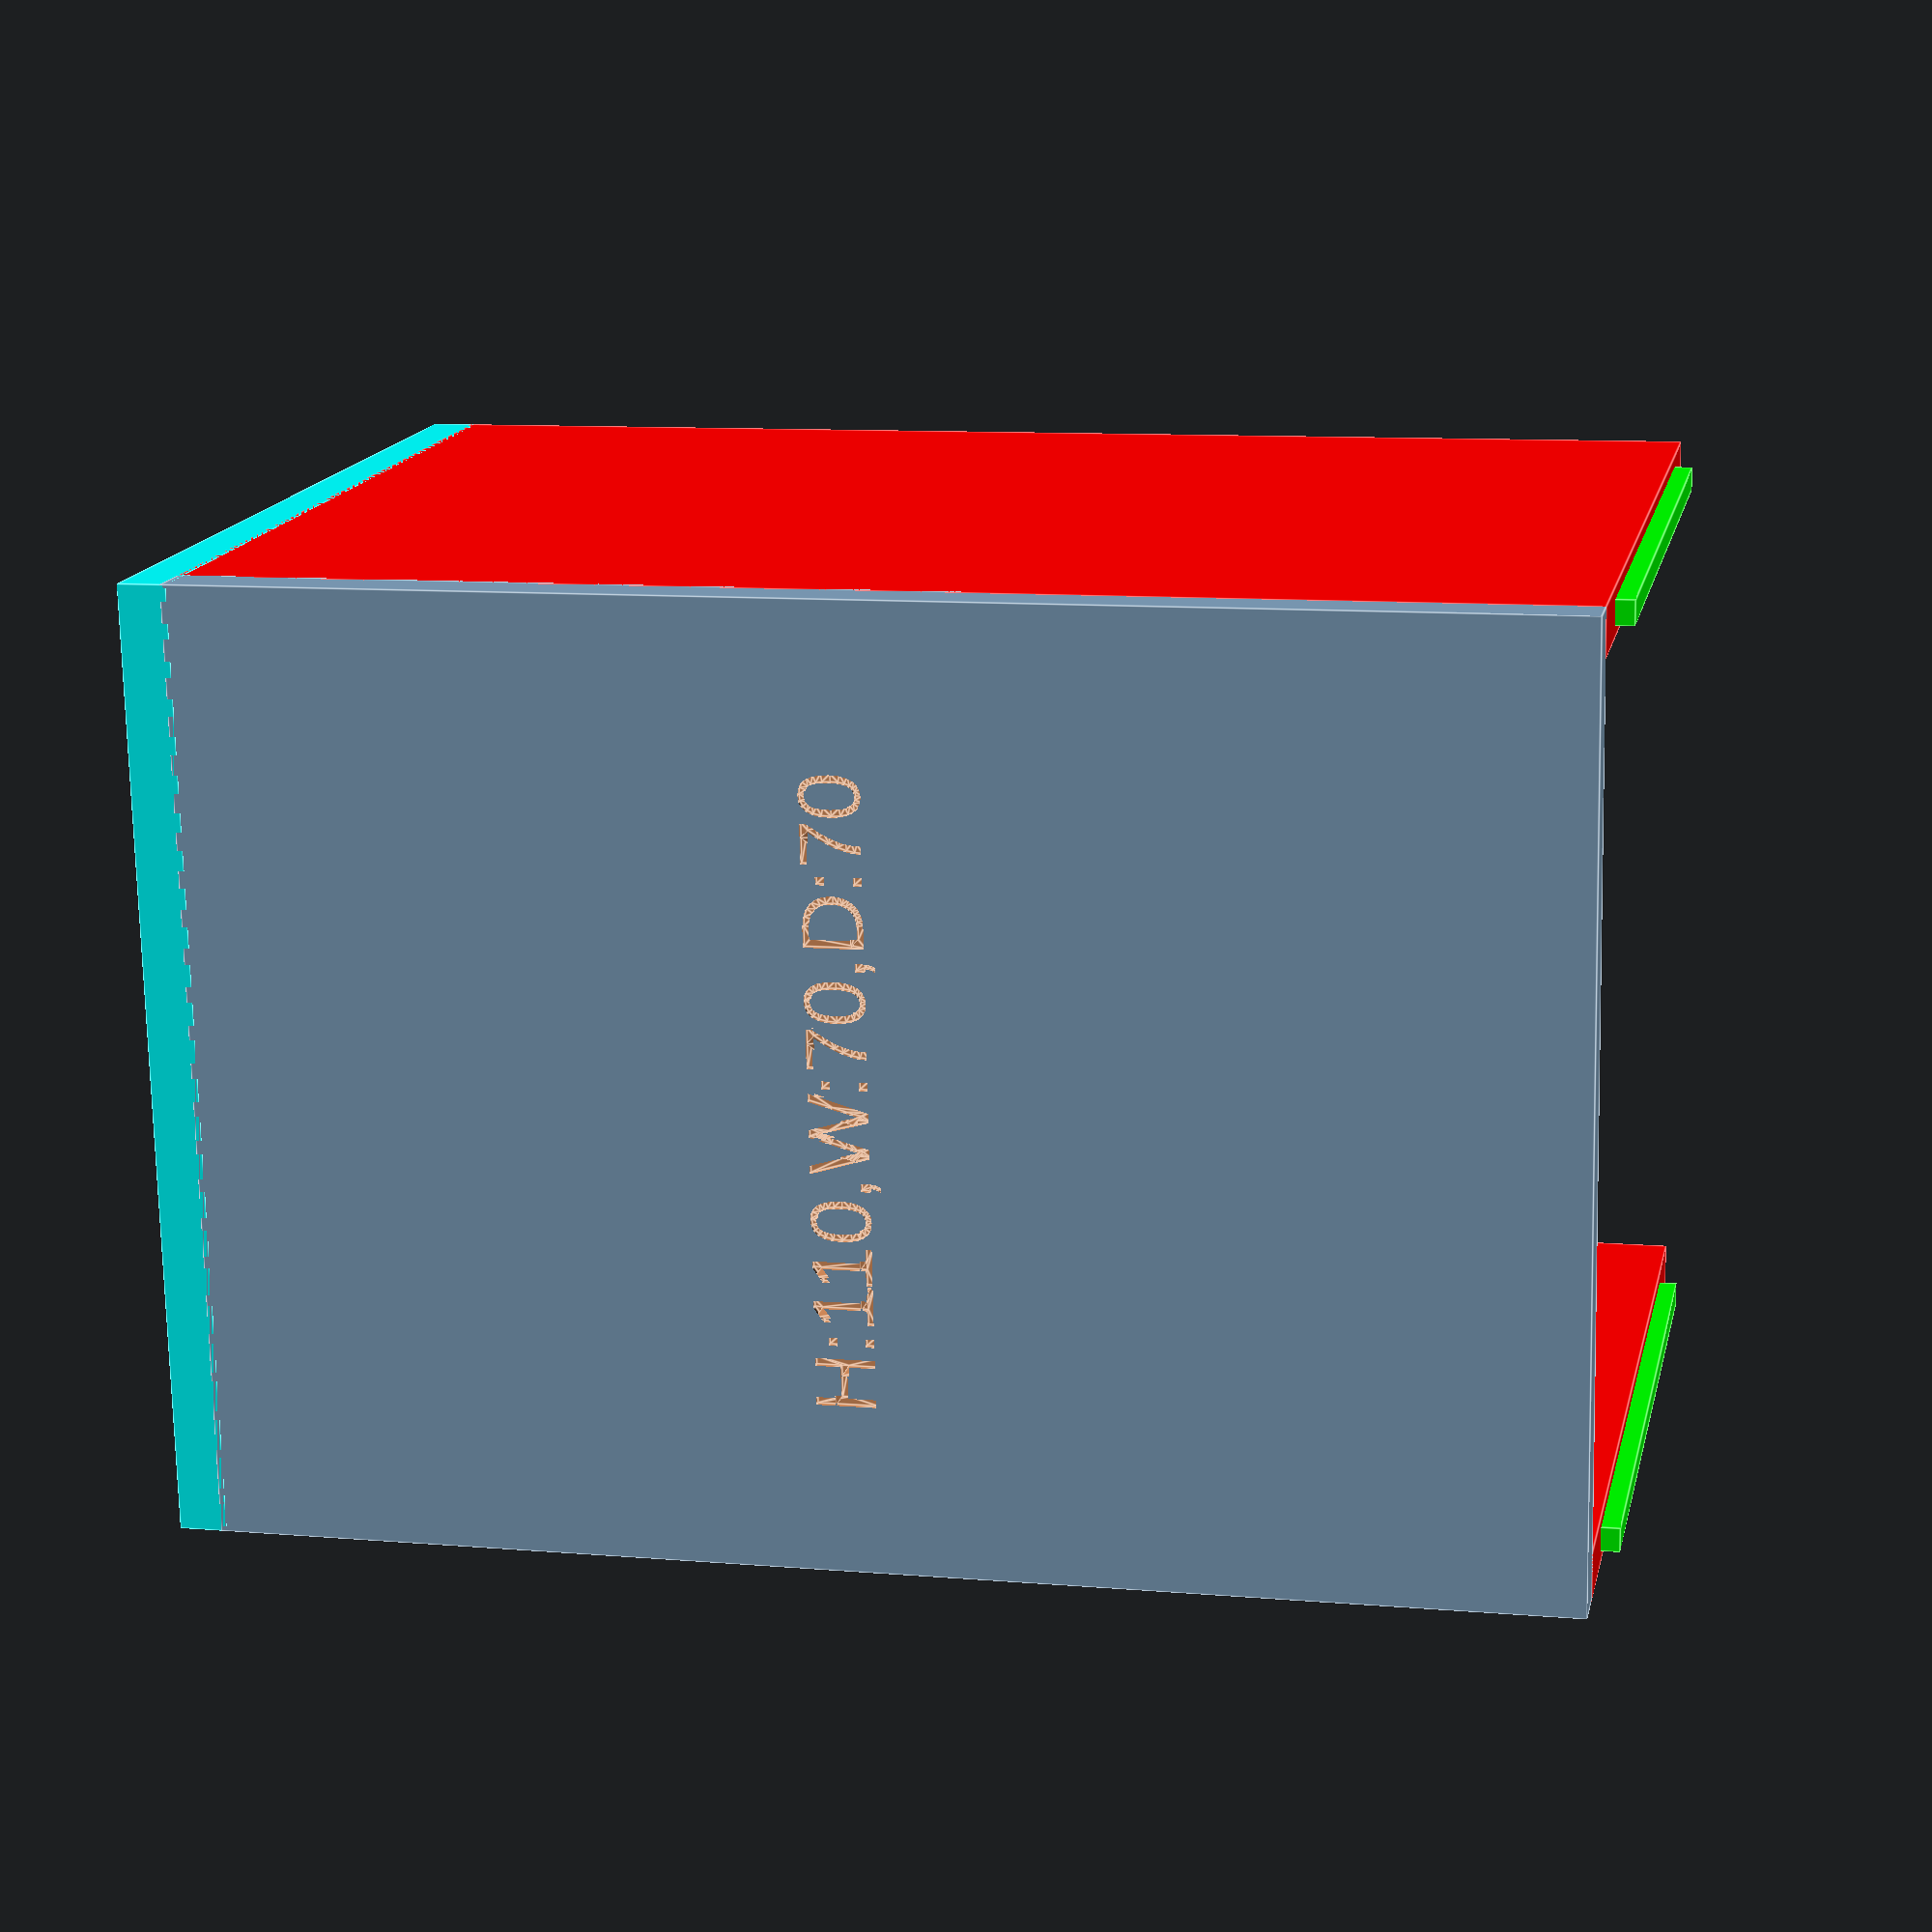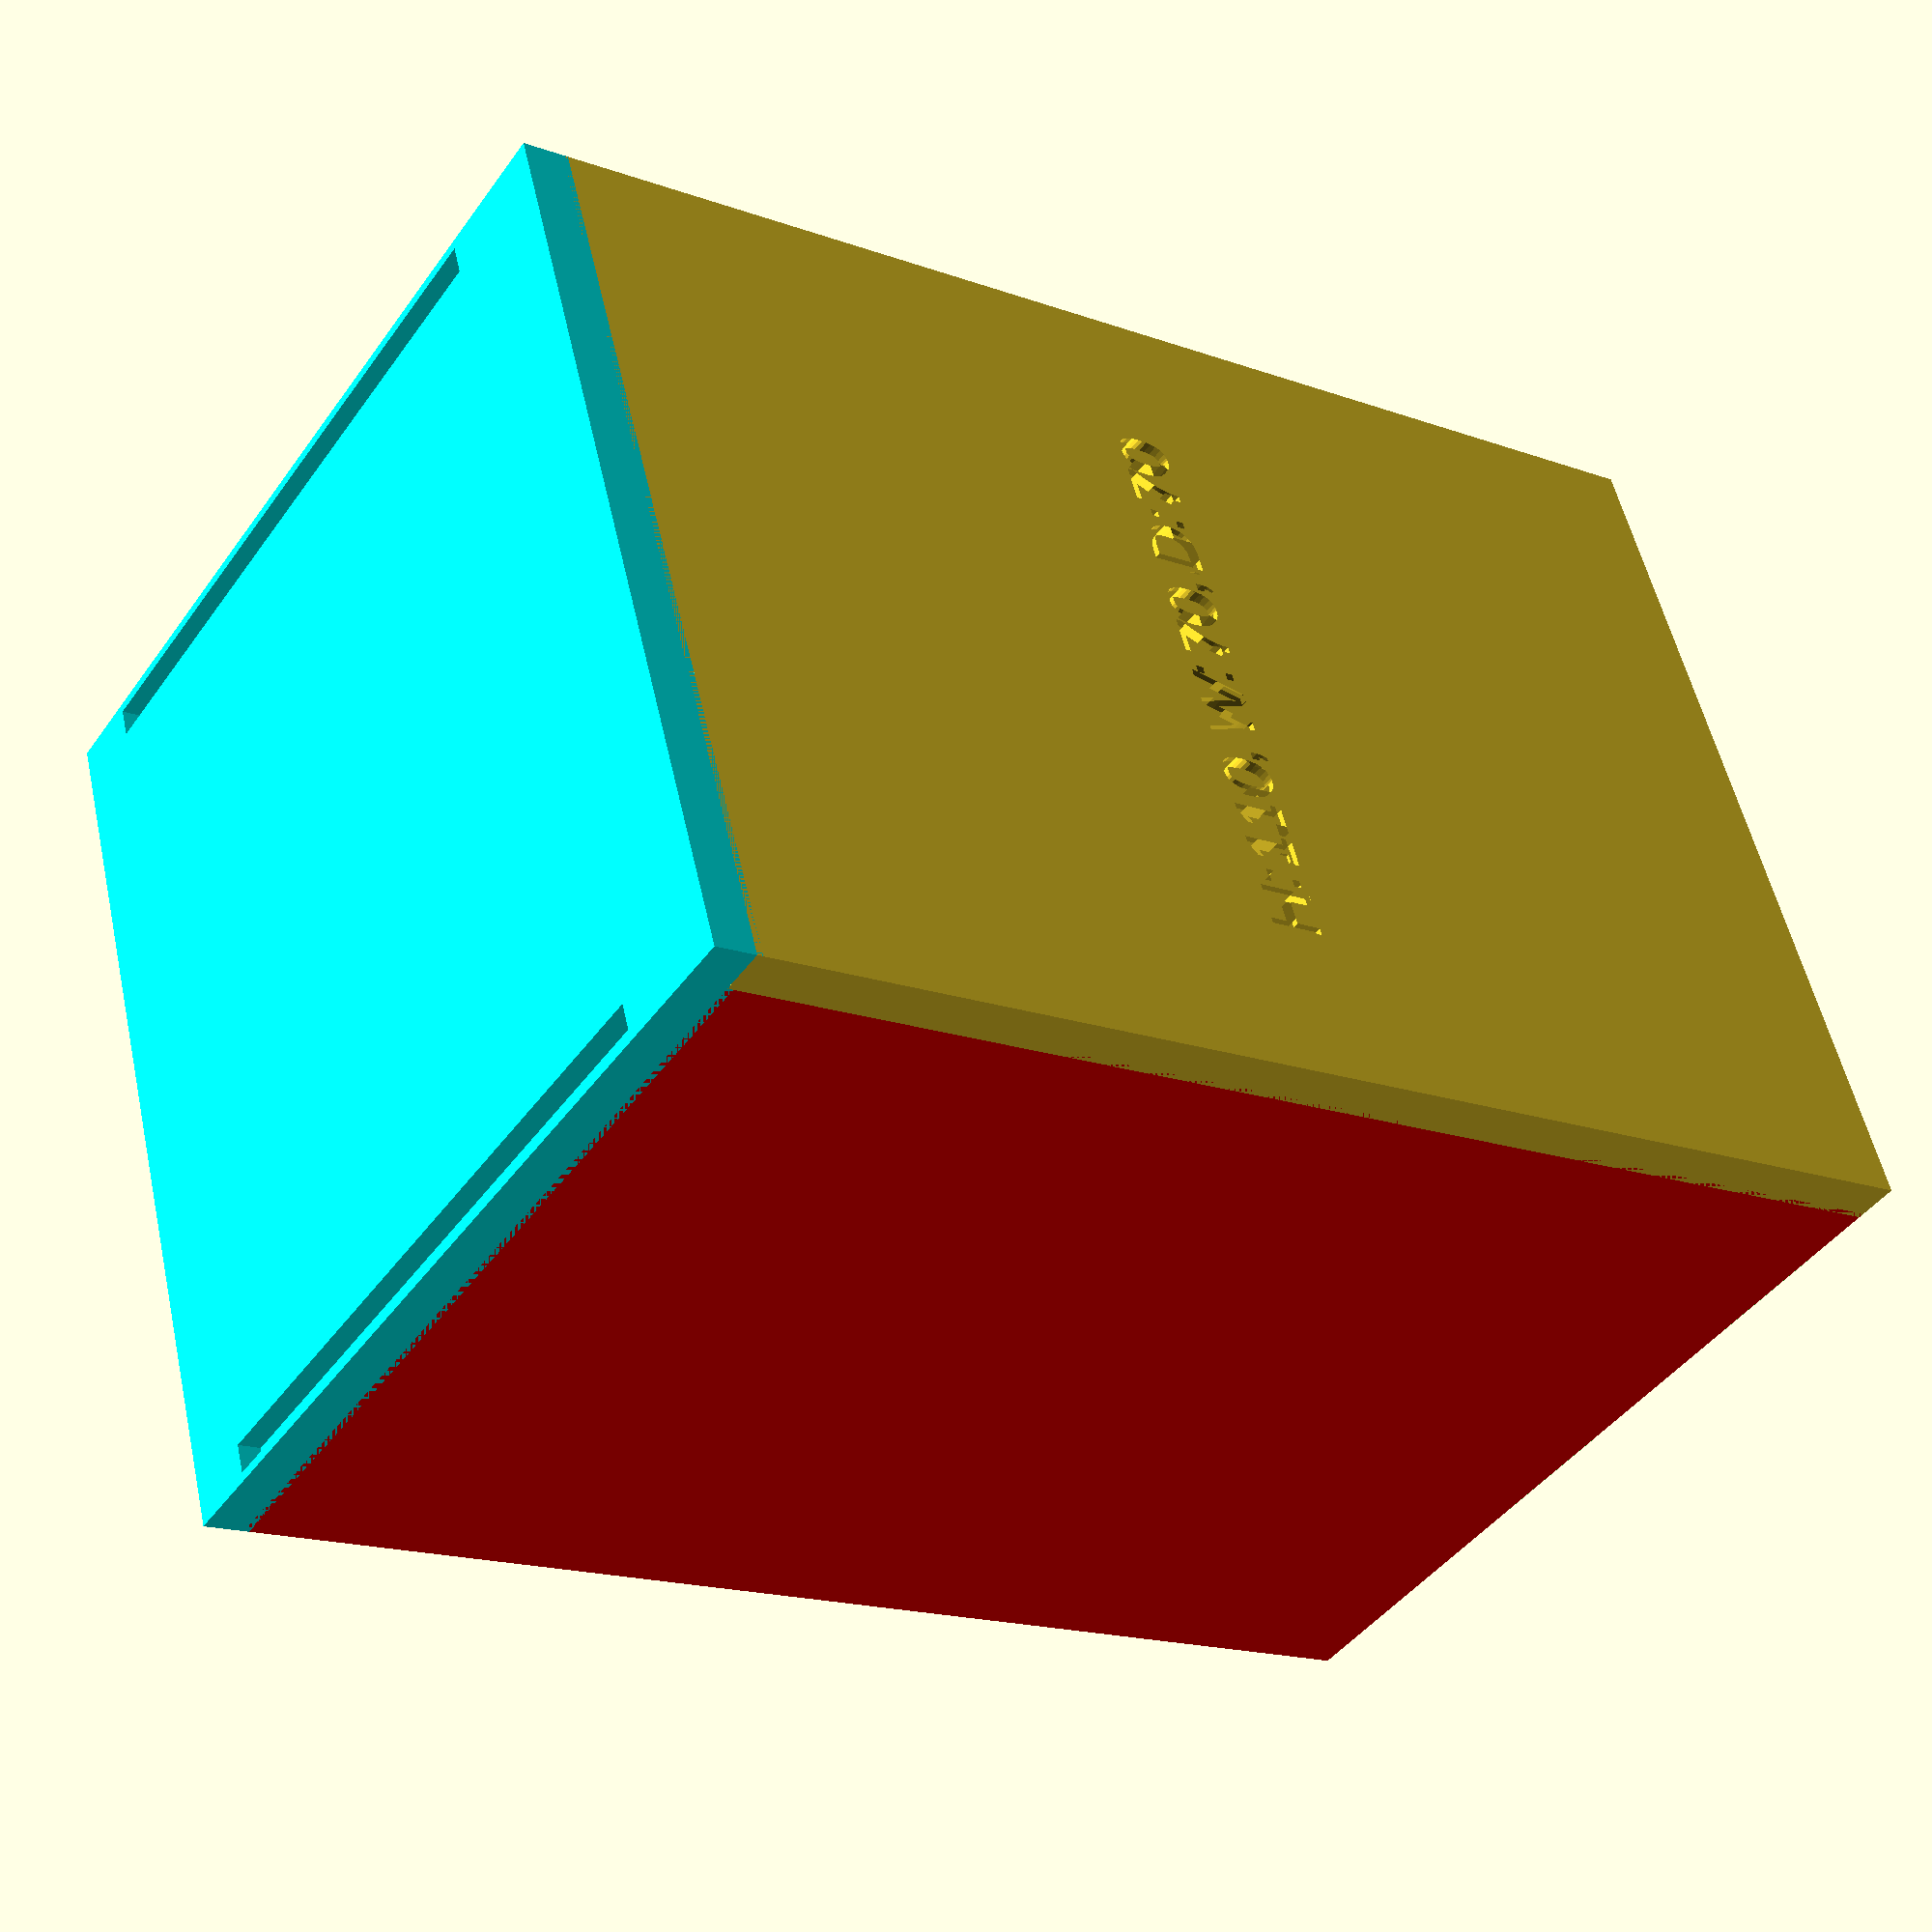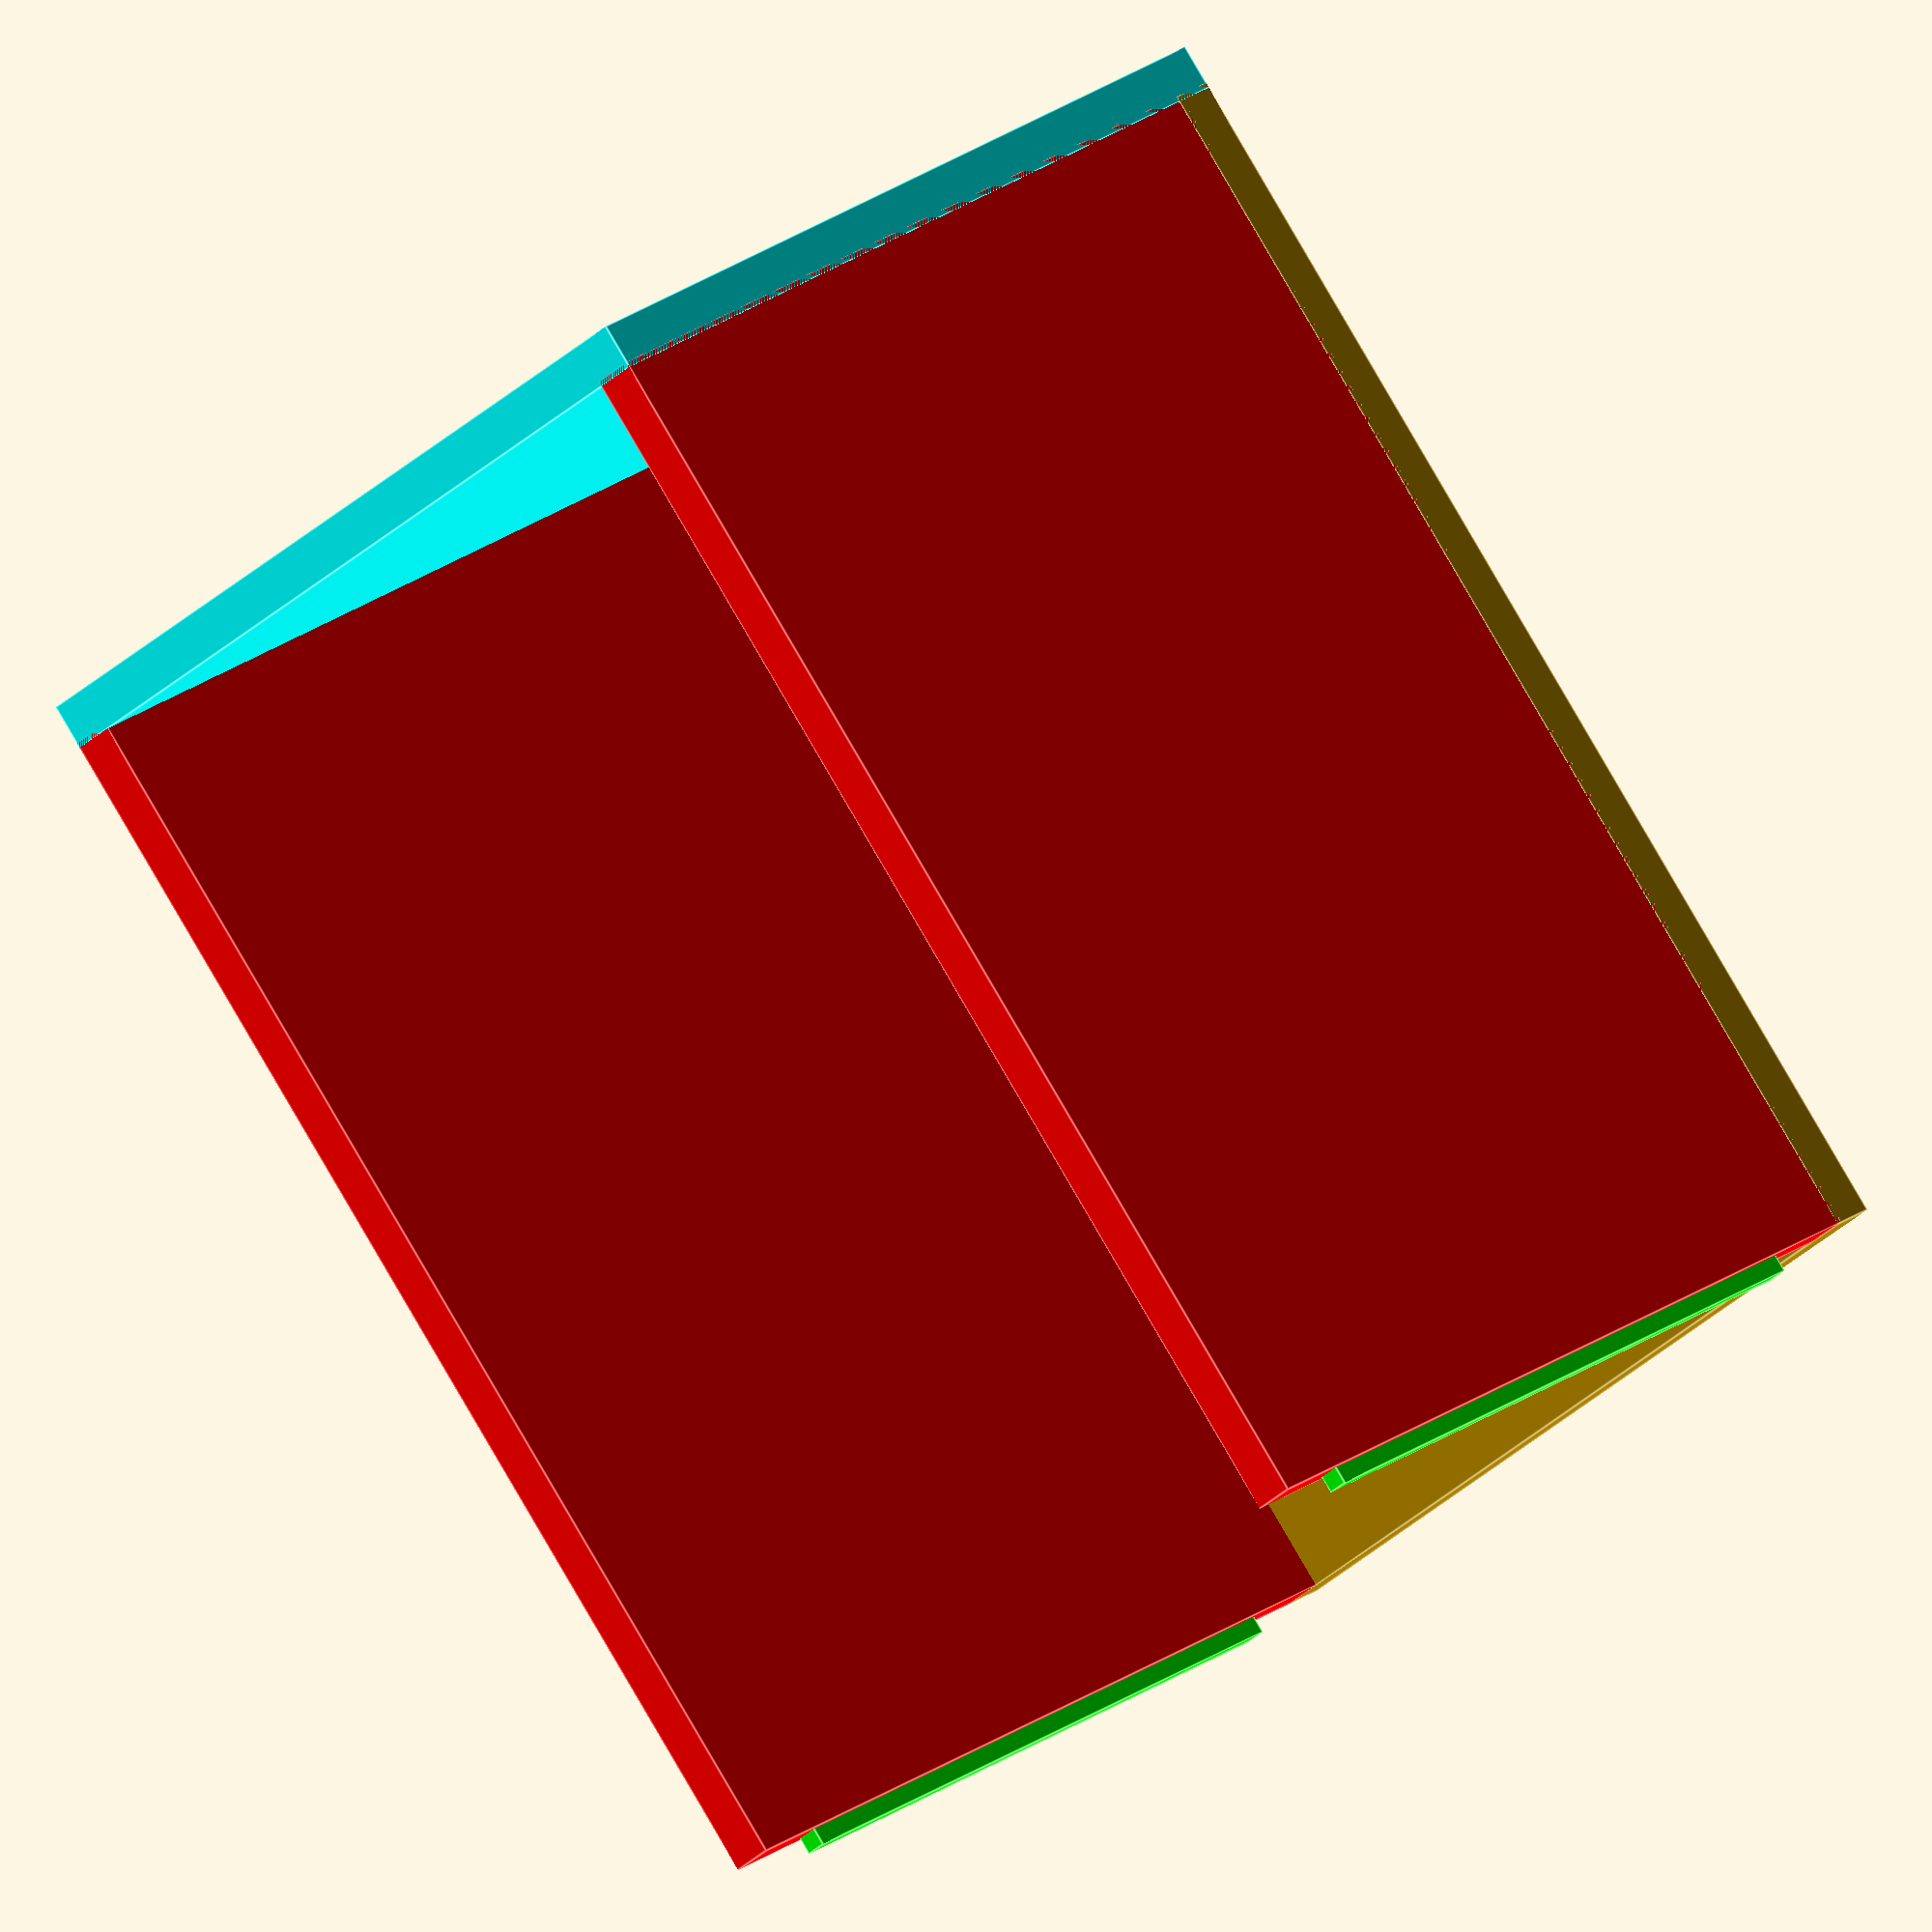
<openscad>
// How many mm high is one unit
unitHeight = 110; // [50:500]
// How many mm wide is one unit
unitWidth = 70; // [50:500]
// How many mm deep is one unit
unitDepth = 70; // [50:500]
// Number of units high
heightInUnits = 1; // [1:4]
// Number of units wide
widthInUnits = 1; // [1:4]
// Add unit sizing text to the underside of the top of the shelf
showSizingText = true;
// Top only (use as base)
topOnly = false;

module noop() {}

tolerance = 0.5;
wallThickness = 4; // Do not make less than 2
pegThickness = 2;
holeThickness = pegThickness + tolerance;

// x = height
// y = width
// z = depth

repeatWidth = (unitWidth +  (2 * wallThickness));

wallHeight = (heightInUnits * (unitHeight + wallThickness)) - wallThickness;
wallWidth = widthInUnits * repeatWidth;
wallDepth = unitDepth + wallThickness;

module peg() {
    color([0,1,0])
    cube([
        pegThickness,
        pegThickness,
        wallDepth * 0.8,
    ]);
}

module hole() {
    color([1,0,1])
    cube([
        holeThickness,
        holeThickness,
        wallDepth * 0.8 + tolerance,
    ]);
}

module back() {
    translate([
        wallThickness - tolerance,
        0,
        0,
    ])
    difference() {
        cube([
            wallHeight+tolerance,
            wallWidth,
            wallThickness
        ]);
        description();
    };
}

module description() {
    if(showSizingText) {
        rotate([0, 180, 90])
        translate([
            wallWidth * -0.5,
            wallHeight * -0.5,
           -tolerance
        ])
        linear_extrude(pegThickness+tolerance)
            text(
                str(
                    "H:", unitHeight, ",",
                    "W:", unitWidth, ",",
                    "D:", unitDepth
                ), 
                size = 5,
                halign="center"
            );
        
    }
}


module wall() {
    color([1,0,0])
    translate([
        wallThickness - tolerance,
        0,
        wallThickness - tolerance,
    ])
    cube([
        wallHeight + tolerance,
        wallThickness,
        wallDepth + tolerance,
    ]);
    
    
    translate([
        wallHeight + wallThickness - tolerance,
        (wallThickness / 2) - (pegThickness / 2),
        0.1* wallDepth + wallThickness,
    ])
    peg();
}

module left_wall() {
    wall();
}

module right_wall() {
    translate([
        0, 
        widthInUnits * (unitWidth + (2*wallThickness)) - wallThickness,
        0
    ])
    wall();
}

module left_hole() {
    translate([
        -tolerance,
        (wallThickness - holeThickness) / 2,
        0.1 * wallDepth + wallThickness,
    ])
    hole();
}

module right_hole() {
    translate([
        -tolerance, 
        repeatWidth - wallThickness / 2 - holeThickness / 2,
        0.1 * wallDepth + wallThickness,
    ])
    hole();
}

module top() {
    color([0,1,1])
    difference () {
        cube([
            wallThickness,
            wallWidth,
            wallDepth + wallThickness
        ]);
        // Holes must be repeated ad each interval between units
        for (i=[0:widthInUnits-1]) {
            translate([0, i*repeatWidth, 0]) {                
                left_hole();
                right_hole();
            }
        }
    }

}

module shelf() {
    if(!topOnly) {
        left_wall();
        right_wall();
        back();
    }
    top();
}

rotate([
    0,
    90,
    0,
])
shelf();

</openscad>
<views>
elev=170.0 azim=5.5 roll=77.7 proj=p view=edges
elev=197.1 azim=338.1 roll=125.8 proj=p view=solid
elev=95.2 azim=136.5 roll=30.3 proj=o view=edges
</views>
